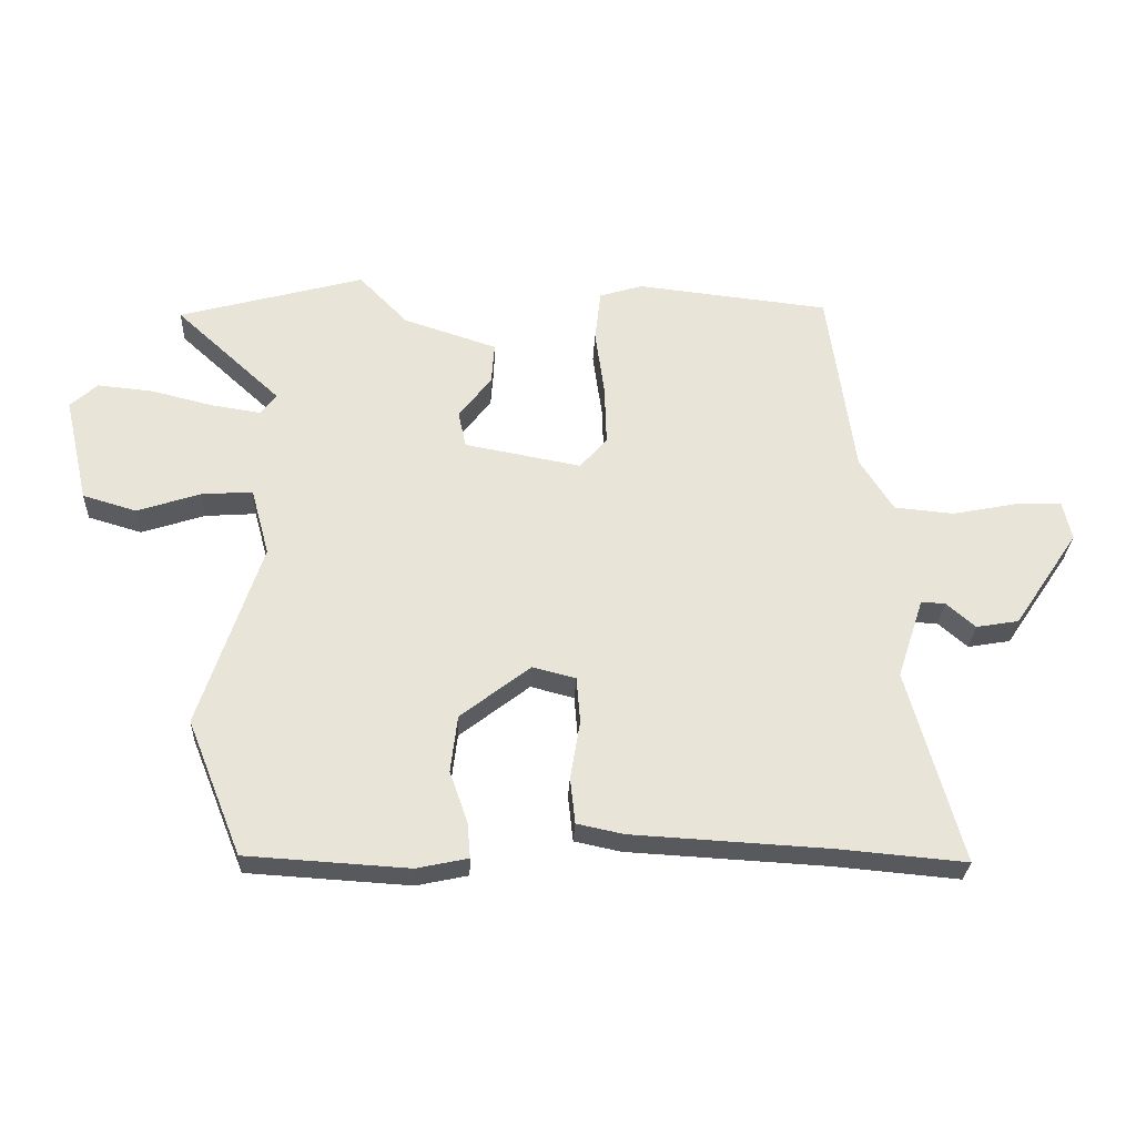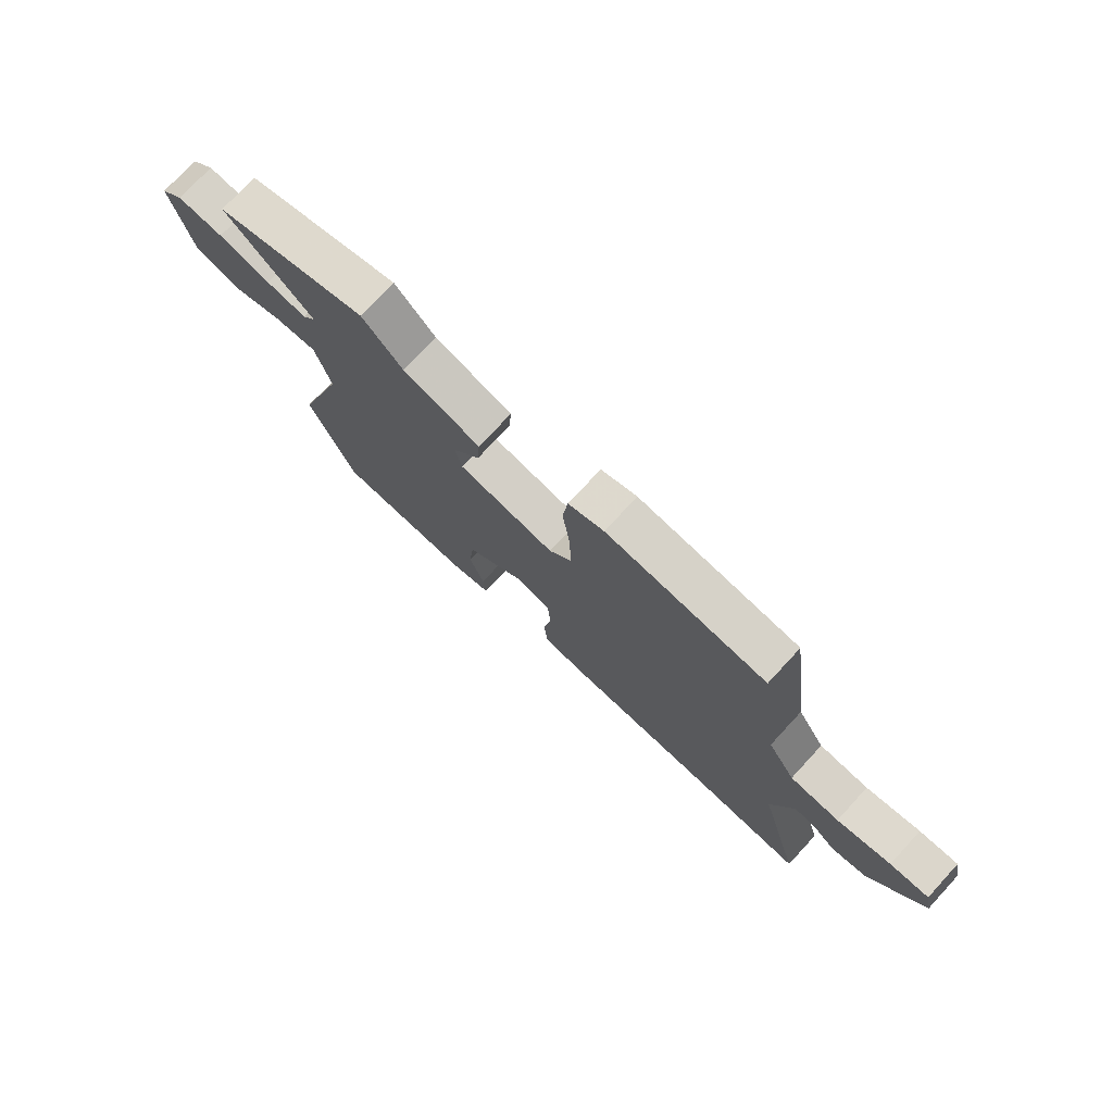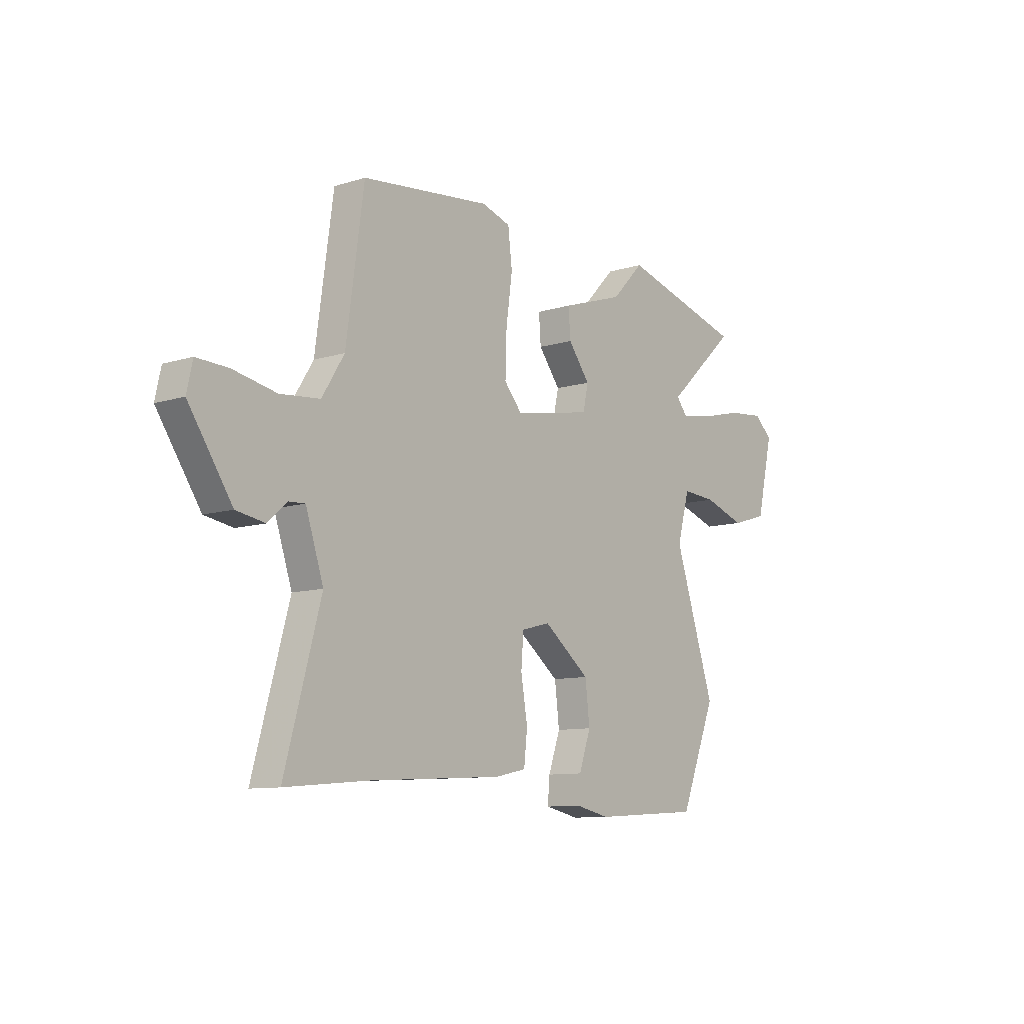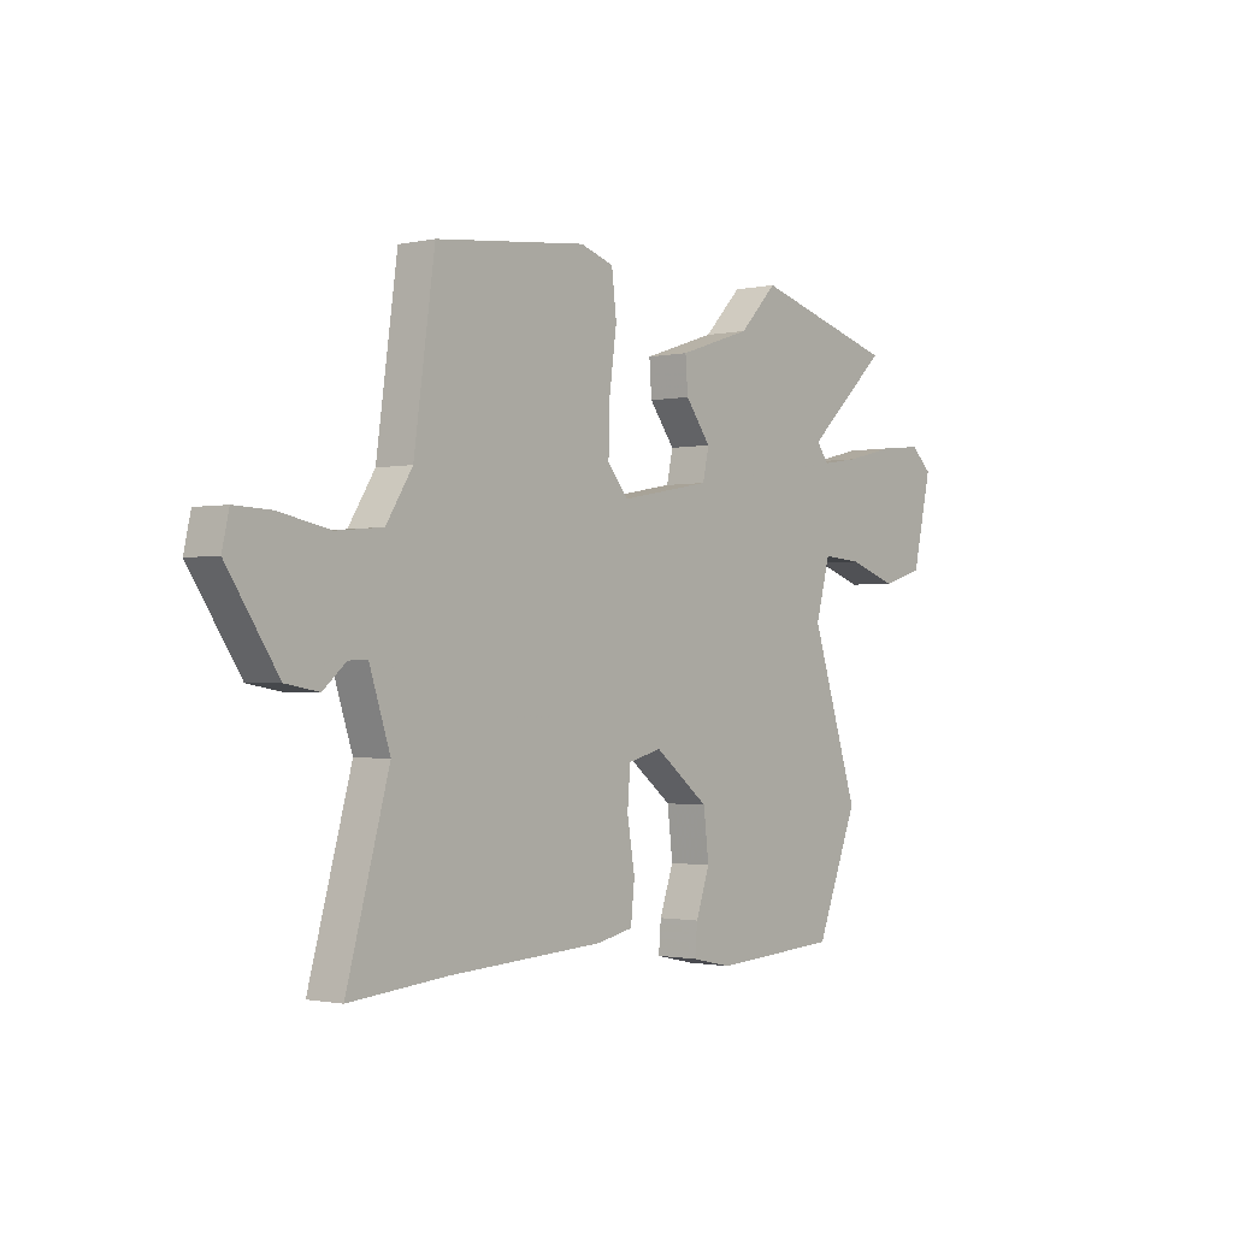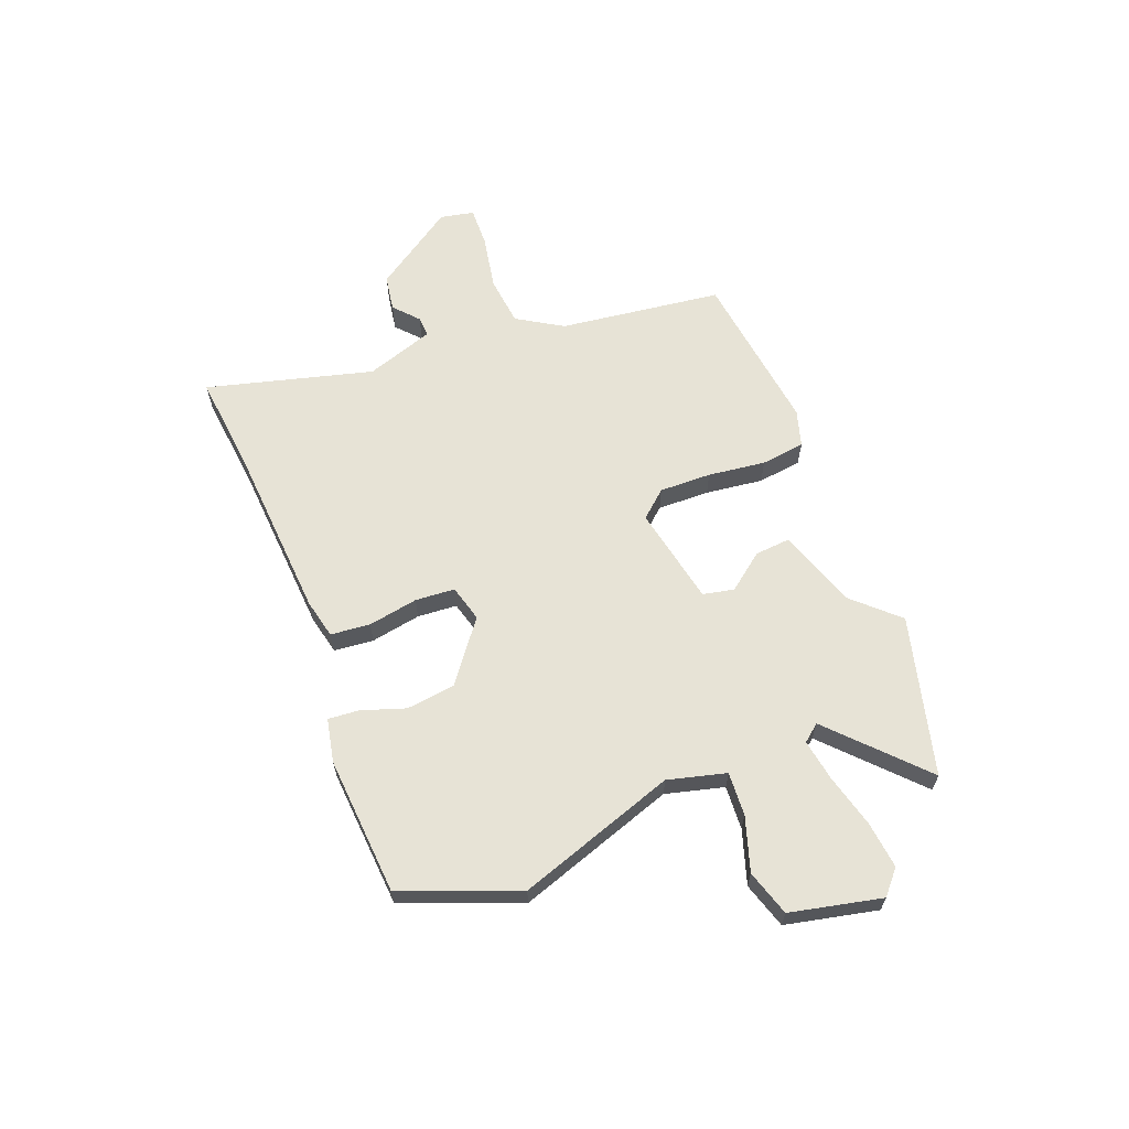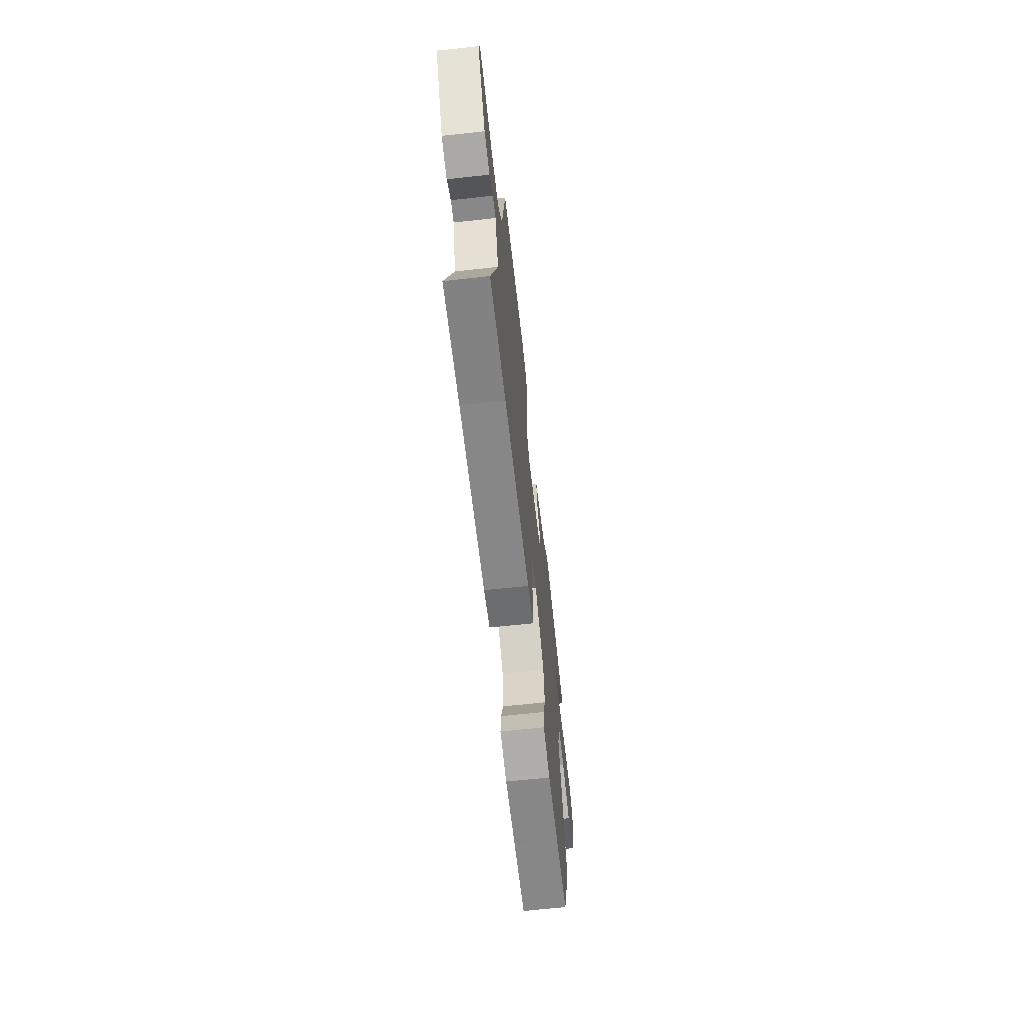
<metadata>
{"format":"obj","ext":"obj","renderer":"f3d","projection":"perspective","resolution":1024,"background":"white","views":[{"elev":-29.0,"azim":-2.6,"up":"+Z"},{"elev":74.7,"azim":42.8,"up":"+Z"},{"elev":-9.9,"azim":128.6,"up":"+Z"},{"elev":-1.4,"azim":128.6,"up":"+Z"},{"elev":62.7,"azim":-111.9,"up":"+Y"},{"elev":-65.7,"azim":96.3,"up":"+Z"}]}
</metadata>
<code>
v -0.492 0.07 -0.519
v -0.58 0.07 -0.3
v -0.481 0.07 0.002
v -0.511 0.07 0.112
v -0.594 0.07 0.106
v -0.696 0.07 0.072
v -0.783 0.07 0.098
v -0.823 0.07 0.271
v -0.779 0.07 0.311
v -0.689 0.07 0.302
v -0.588 0.07 0.277
v -0.509 0.07 0.265
v -0.483 0.07 0.298
v -0.655 0.07 0.457
v -0.354 0.07 0.54
v -0.275 0.07 0.458
v -0.123 0.07 0.408
v -0.128 0.07 0.341
v -0.181 0.07 0.271
v -0.168 0.07 0.212
v 0.021 0.07 0.177
v 0.065 0.07 0.228
v 0.062 0.07 0.327
v 0.047 0.07 0.436
v 0.057 0.07 0.52
v 0.127 0.07 0.542
v 0.44 0.07 0.507
v 0.483 0.07 0.197
v 0.537 0.07 0.111
v 0.633 0.07 0.102
v 0.738 0.07 0.123
v 0.814 0.07 0.126
v 0.828 0.07 0.062
v 0.723 0.07 -0.095
v 0.654 0.07 -0.107
v 0.607 0.07 -0.066
v 0.568 0.07 -0.064
v 0.525 0.07 -0.195
v 0.612 0.07 -0.51
v 0.409 0.07 -0.492
v 0.087 0.07 -0.474
v 0.012 0.07 -0.458
v 0.004 0.07 -0.383
v 0.02 0.07 -0.288
v 0.014 0.07 -0.213
v -0.056 0.07 -0.195
v -0.169 0.07 -0.283
v -0.18 0.07 -0.376
v -0.151 0.07 -0.459
v -0.146 0.07 -0.517
v -0.229 0.07 -0.535
v -0.492 0 -0.519
v -0.58 0 -0.3
v -0.481 0 0.002
v -0.511 0 0.112
v -0.594 0 0.106
v -0.696 0 0.072
v -0.783 0 0.098
v -0.823 0 0.271
v -0.779 0 0.311
v -0.689 0 0.302
v -0.588 0 0.277
v -0.509 0 0.265
v -0.483 0 0.298
v -0.655 0 0.457
v -0.354 0 0.54
v -0.275 0 0.458
v -0.123 0 0.408
v -0.128 0 0.341
v -0.181 0 0.271
v -0.168 0 0.212
v 0.021 0 0.177
v 0.065 0 0.228
v 0.062 0 0.327
v 0.047 0 0.436
v 0.057 0 0.52
v 0.127 0 0.542
v 0.44 0 0.507
v 0.483 0 0.197
v 0.537 0 0.111
v 0.633 0 0.102
v 0.738 0 0.123
v 0.814 0 0.126
v 0.828 0 0.062
v 0.723 0 -0.095
v 0.654 0 -0.107
v 0.607 0 -0.066
v 0.568 0 -0.064
v 0.525 0 -0.195
v 0.612 0 -0.51
v 0.409 0 -0.492
v 0.087 0 -0.474
v 0.012 0 -0.458
v 0.004 0 -0.383
v 0.02 0 -0.288
v 0.014 0 -0.213
v -0.056 0 -0.195
v -0.169 0 -0.283
v -0.18 0 -0.376
v -0.151 0 -0.459
v -0.146 0 -0.517
v -0.229 0 -0.535
f 48 49 50 51
f 47 48 51 1
f 46 47 1 2
f 41 42 43 44
f 40 41 44 45
f 38 39 40 45
f 37 38 45 46
f 33 34 35 36
f 33 36 37
f 30 31 32 33
f 29 30 33 37
f 28 29 37 46
f 23 24 25 26
f 22 23 26 27
f 21 22 27 28
f 16 17 18 19
f 16 19 20
f 13 14 15 16
f 12 13 16 20
f 11 12 20 21
f 9 10 11
f 8 9 11
f 5 6 7 8
f 4 5 8 11
f 28 46 2 3
f 21 28 3 4
f 4 11 21
f 102 101 100 99
f 52 102 99 98
f 53 52 98 97
f 95 94 93 92
f 96 95 92 91
f 96 91 90 89
f 97 96 89 88
f 87 86 85 84
f 88 87 84
f 84 83 82 81
f 88 84 81 80
f 97 88 80 79
f 77 76 75 74
f 78 77 74 73
f 79 78 73 72
f 70 69 68 67
f 71 70 67
f 67 66 65 64
f 71 67 64 63
f 72 71 63 62
f 62 61 60
f 62 60 59
f 59 58 57 56
f 62 59 56 55
f 54 53 97 79
f 55 54 79 72
f 72 62 55
f 1 52 53 2
f 2 53 54 3
f 3 54 55 4
f 4 55 56 5
f 5 56 57 6
f 6 57 58 7
f 7 58 59 8
f 8 59 60 9
f 9 60 61 10
f 10 61 62 11
f 11 62 63 12
f 12 63 64 13
f 13 64 65 14
f 14 65 66 15
f 15 66 67 16
f 16 67 68 17
f 17 68 69 18
f 18 69 70 19
f 19 70 71 20
f 20 71 72 21
f 21 72 73 22
f 22 73 74 23
f 23 74 75 24
f 24 75 76 25
f 25 76 77 26
f 26 77 78 27
f 27 78 79 28
f 28 79 80 29
f 29 80 81 30
f 30 81 82 31
f 31 82 83 32
f 32 83 84 33
f 33 84 85 34
f 34 85 86 35
f 35 86 87 36
f 36 87 88 37
f 37 88 89 38
f 38 89 90 39
f 39 90 91 40
f 40 91 92 41
f 41 92 93 42
f 42 93 94 43
f 43 94 95 44
f 44 95 96 45
f 45 96 97 46
f 46 97 98 47
f 47 98 99 48
f 48 99 100 49
f 49 100 101 50
f 50 101 102 51
f 51 102 52 1

</code>
